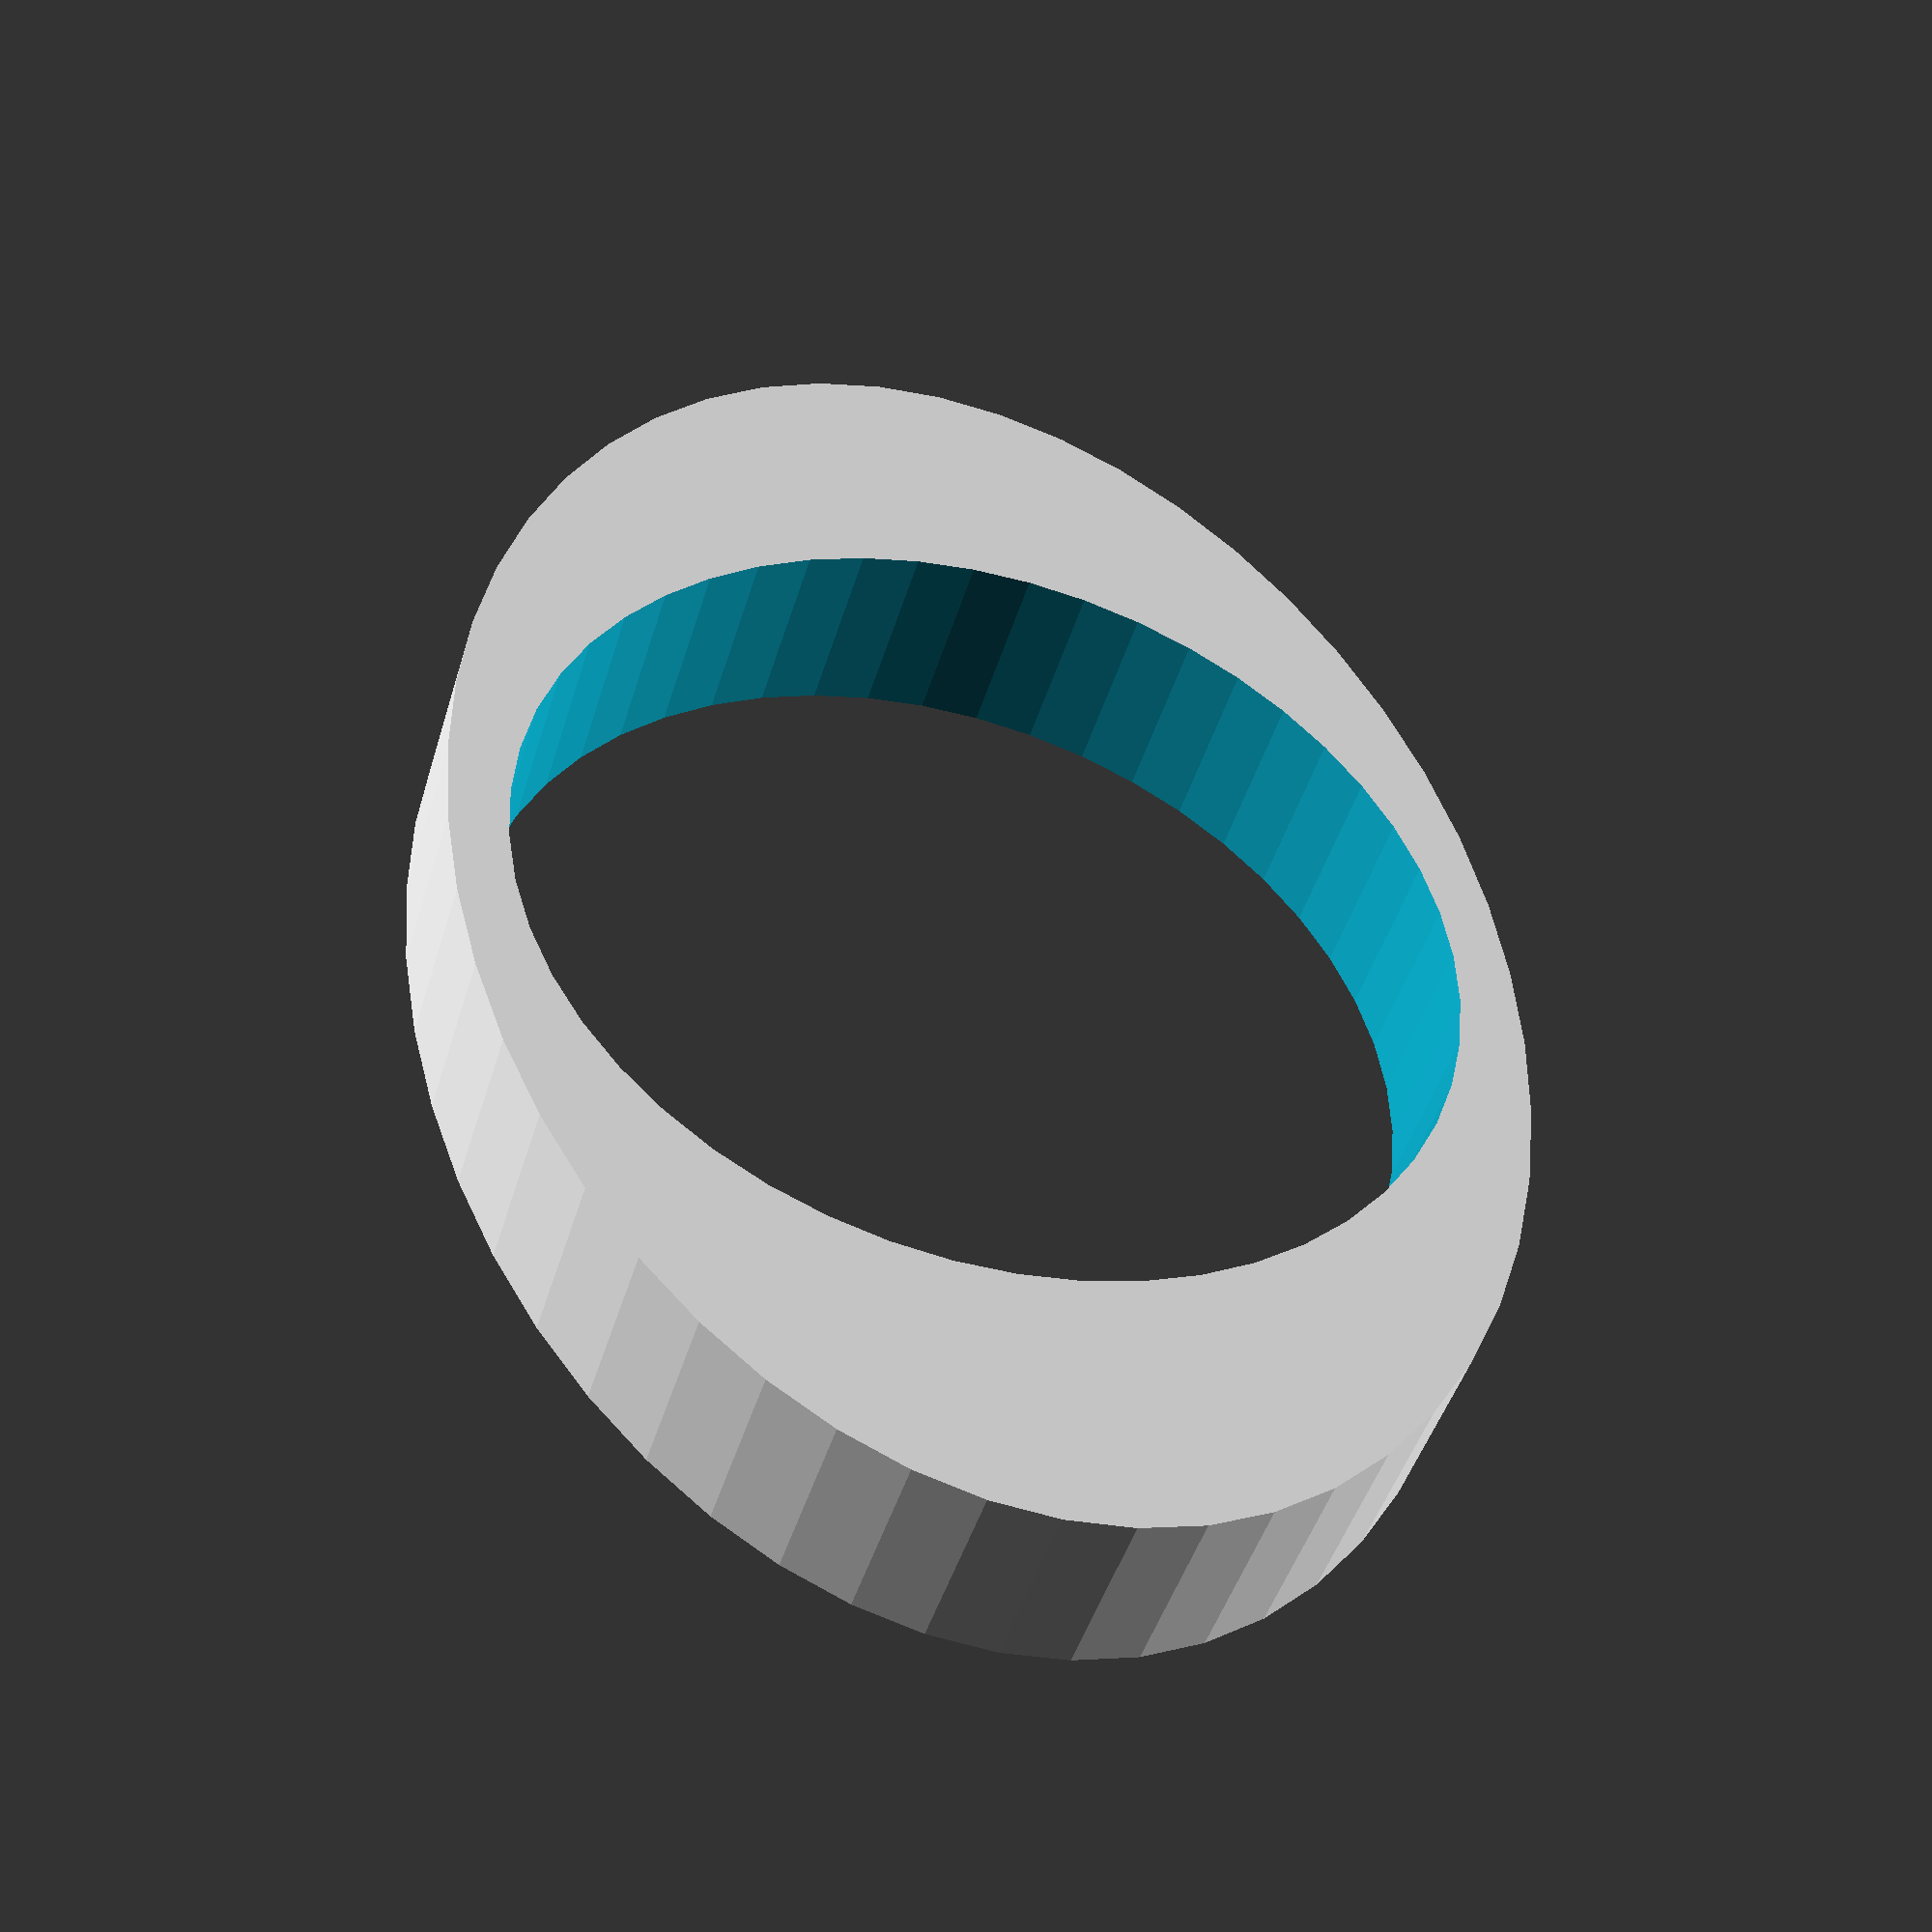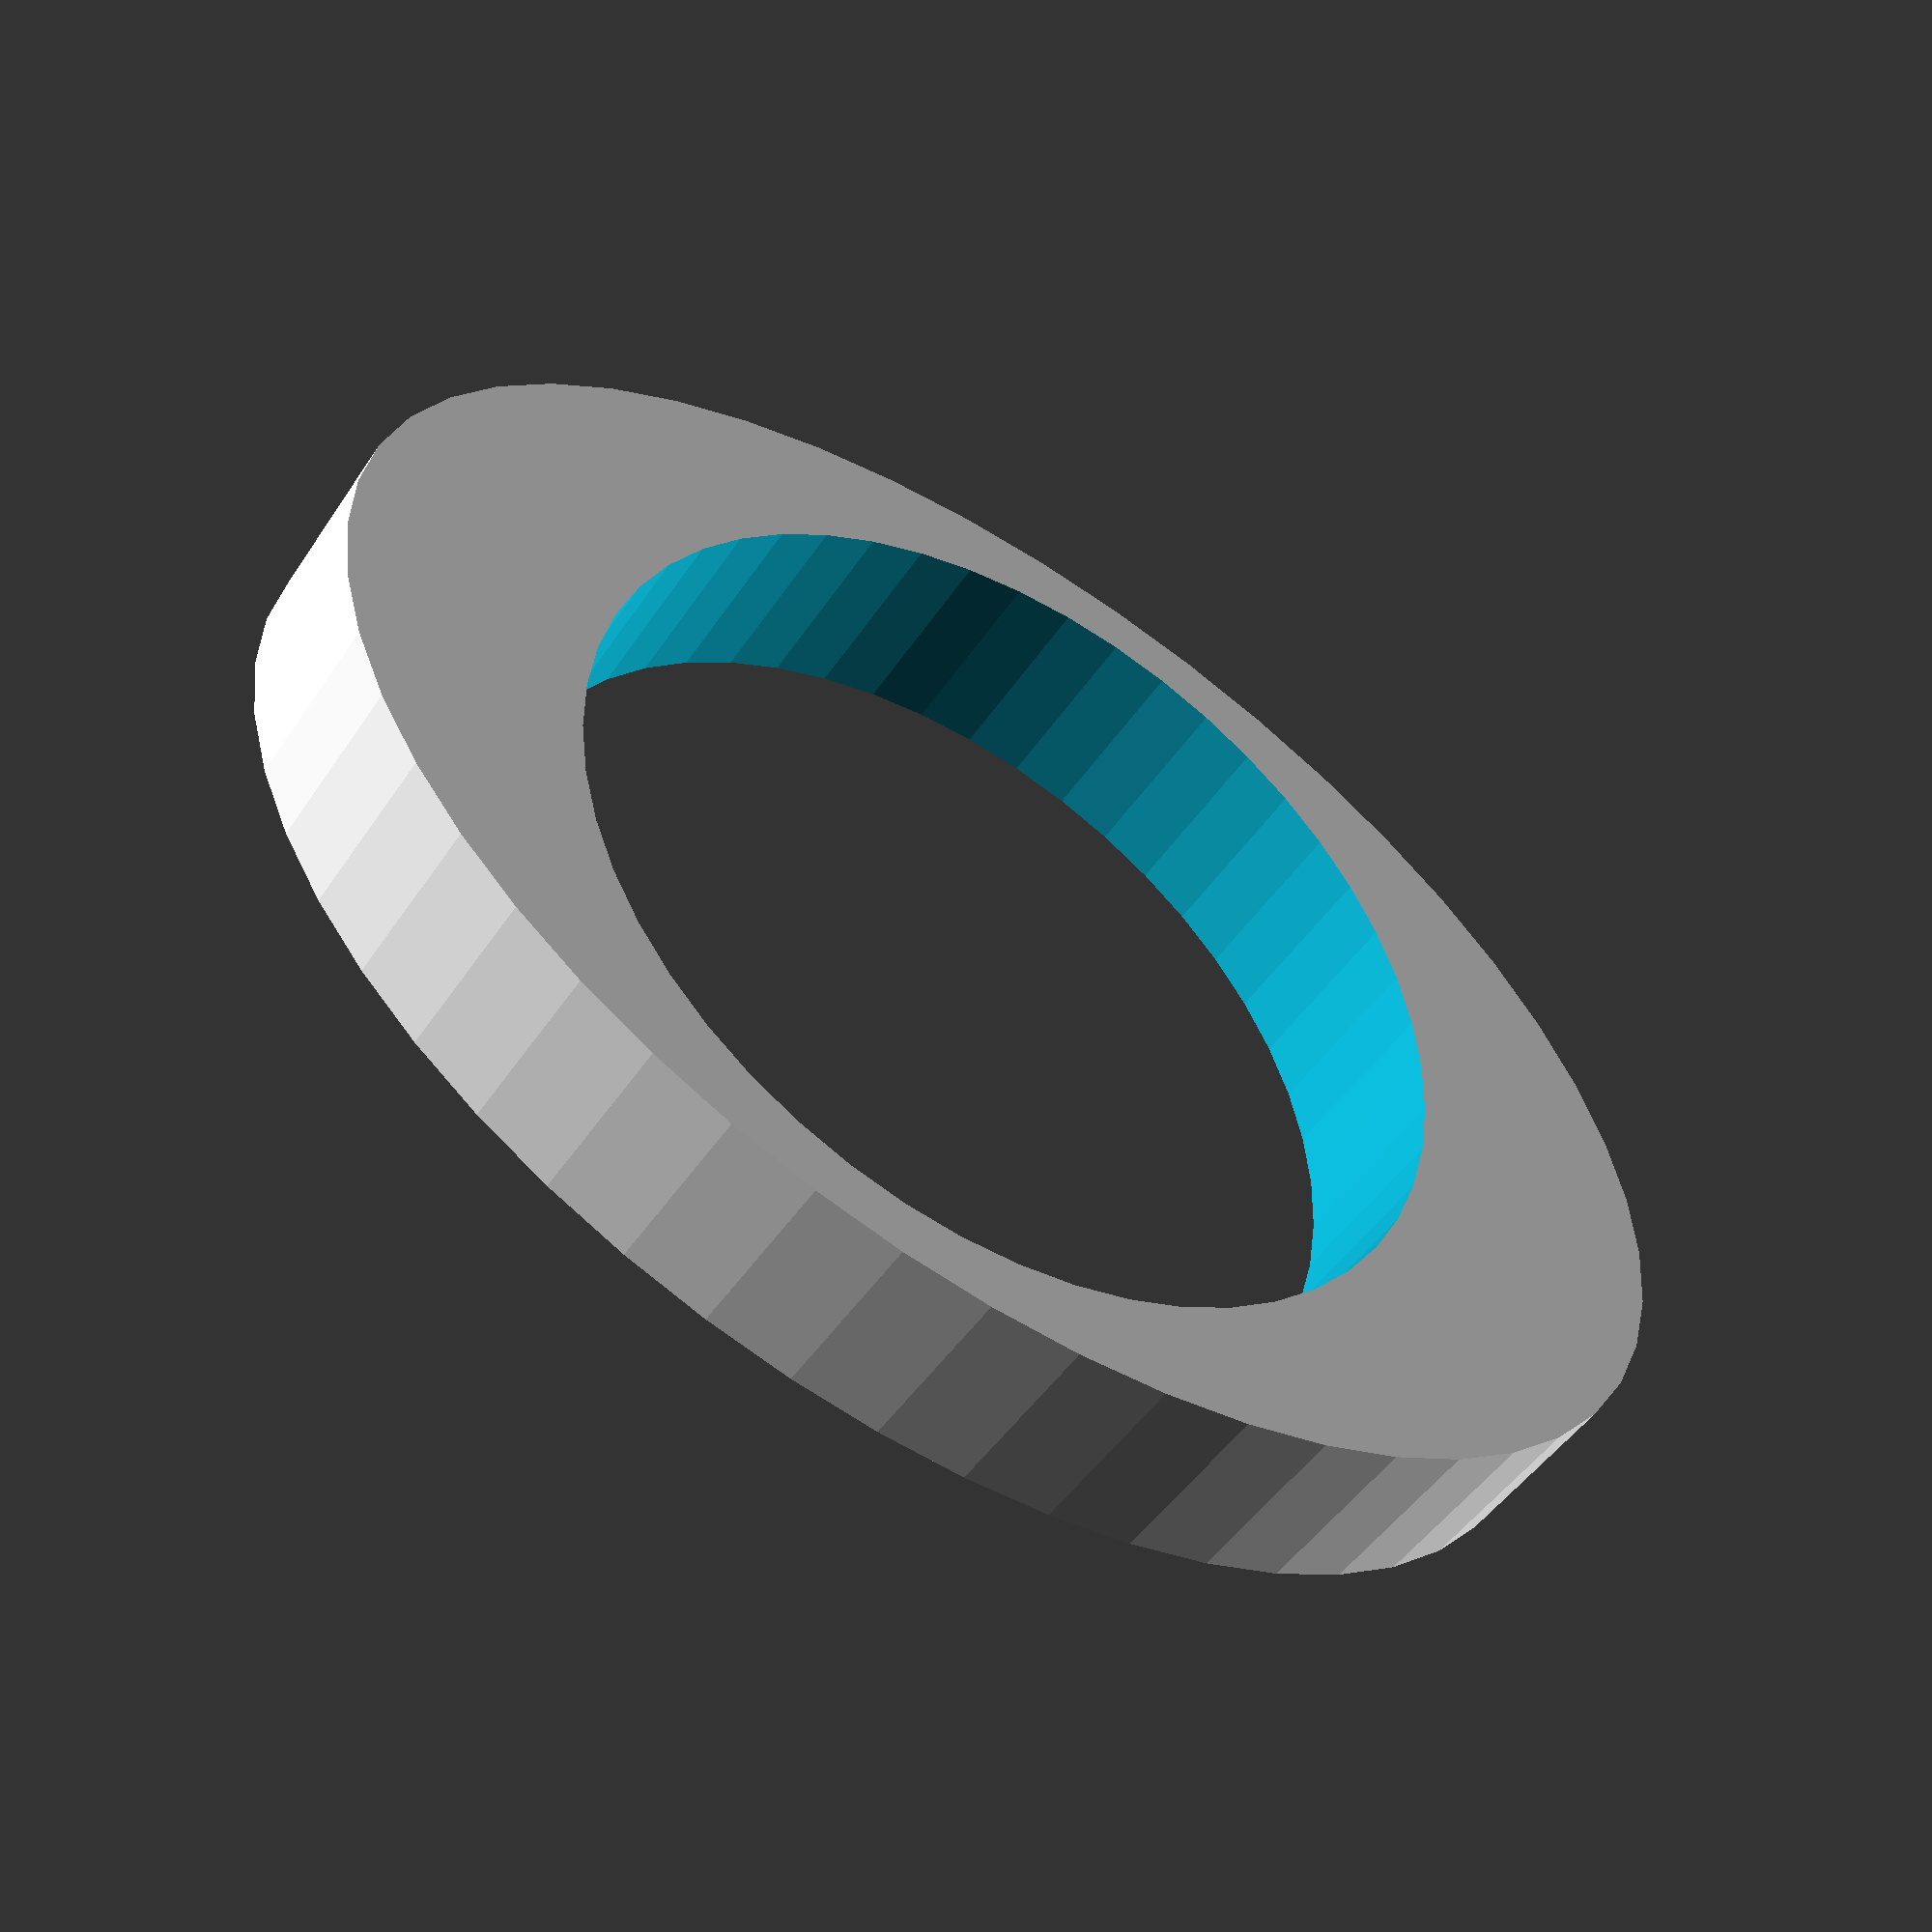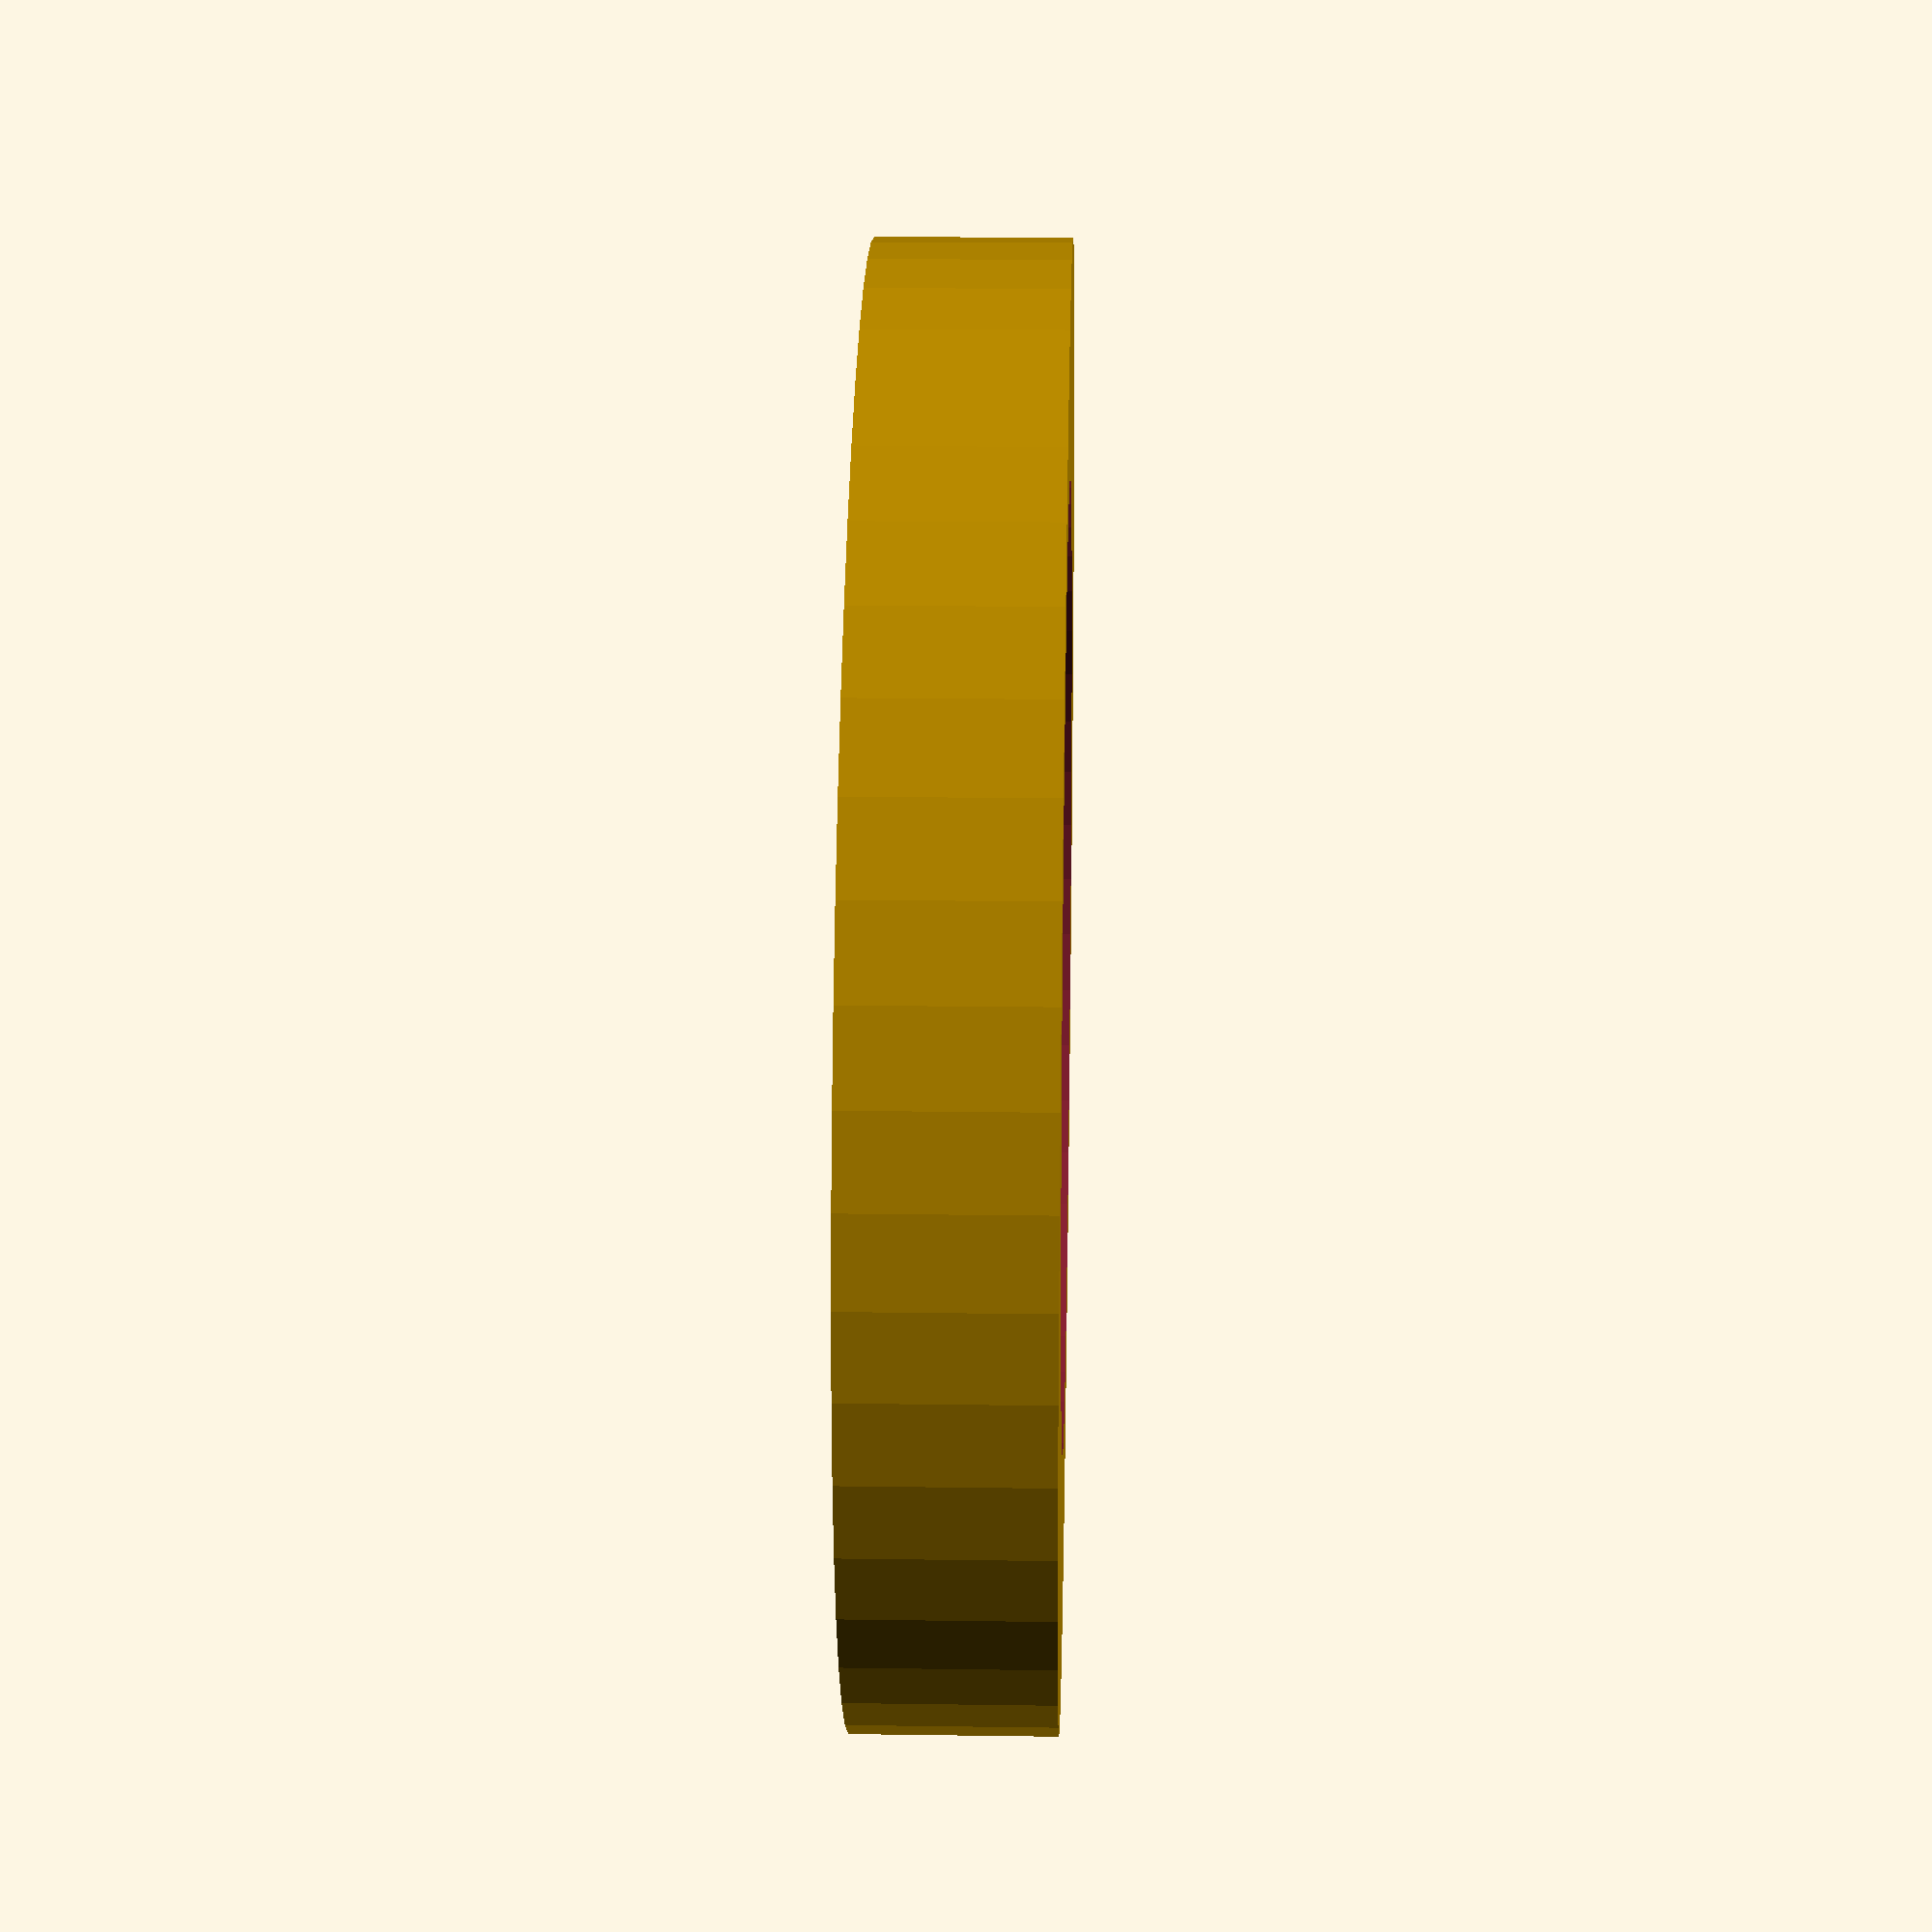
<openscad>
$fn=50;

difference()
{
	scale([38/27,1,1]) cylinder(h=5, d=27 + 0.1);
	translate([0,0,-0.01]) cylinder(h=5 + 0.02, d=24 + 0.2);
}
</openscad>
<views>
elev=44.7 azim=99.6 roll=163.9 proj=p view=solid
elev=46.3 azim=161.4 roll=148.6 proj=p view=wireframe
elev=164.1 azim=233.1 roll=88.3 proj=p view=solid
</views>
